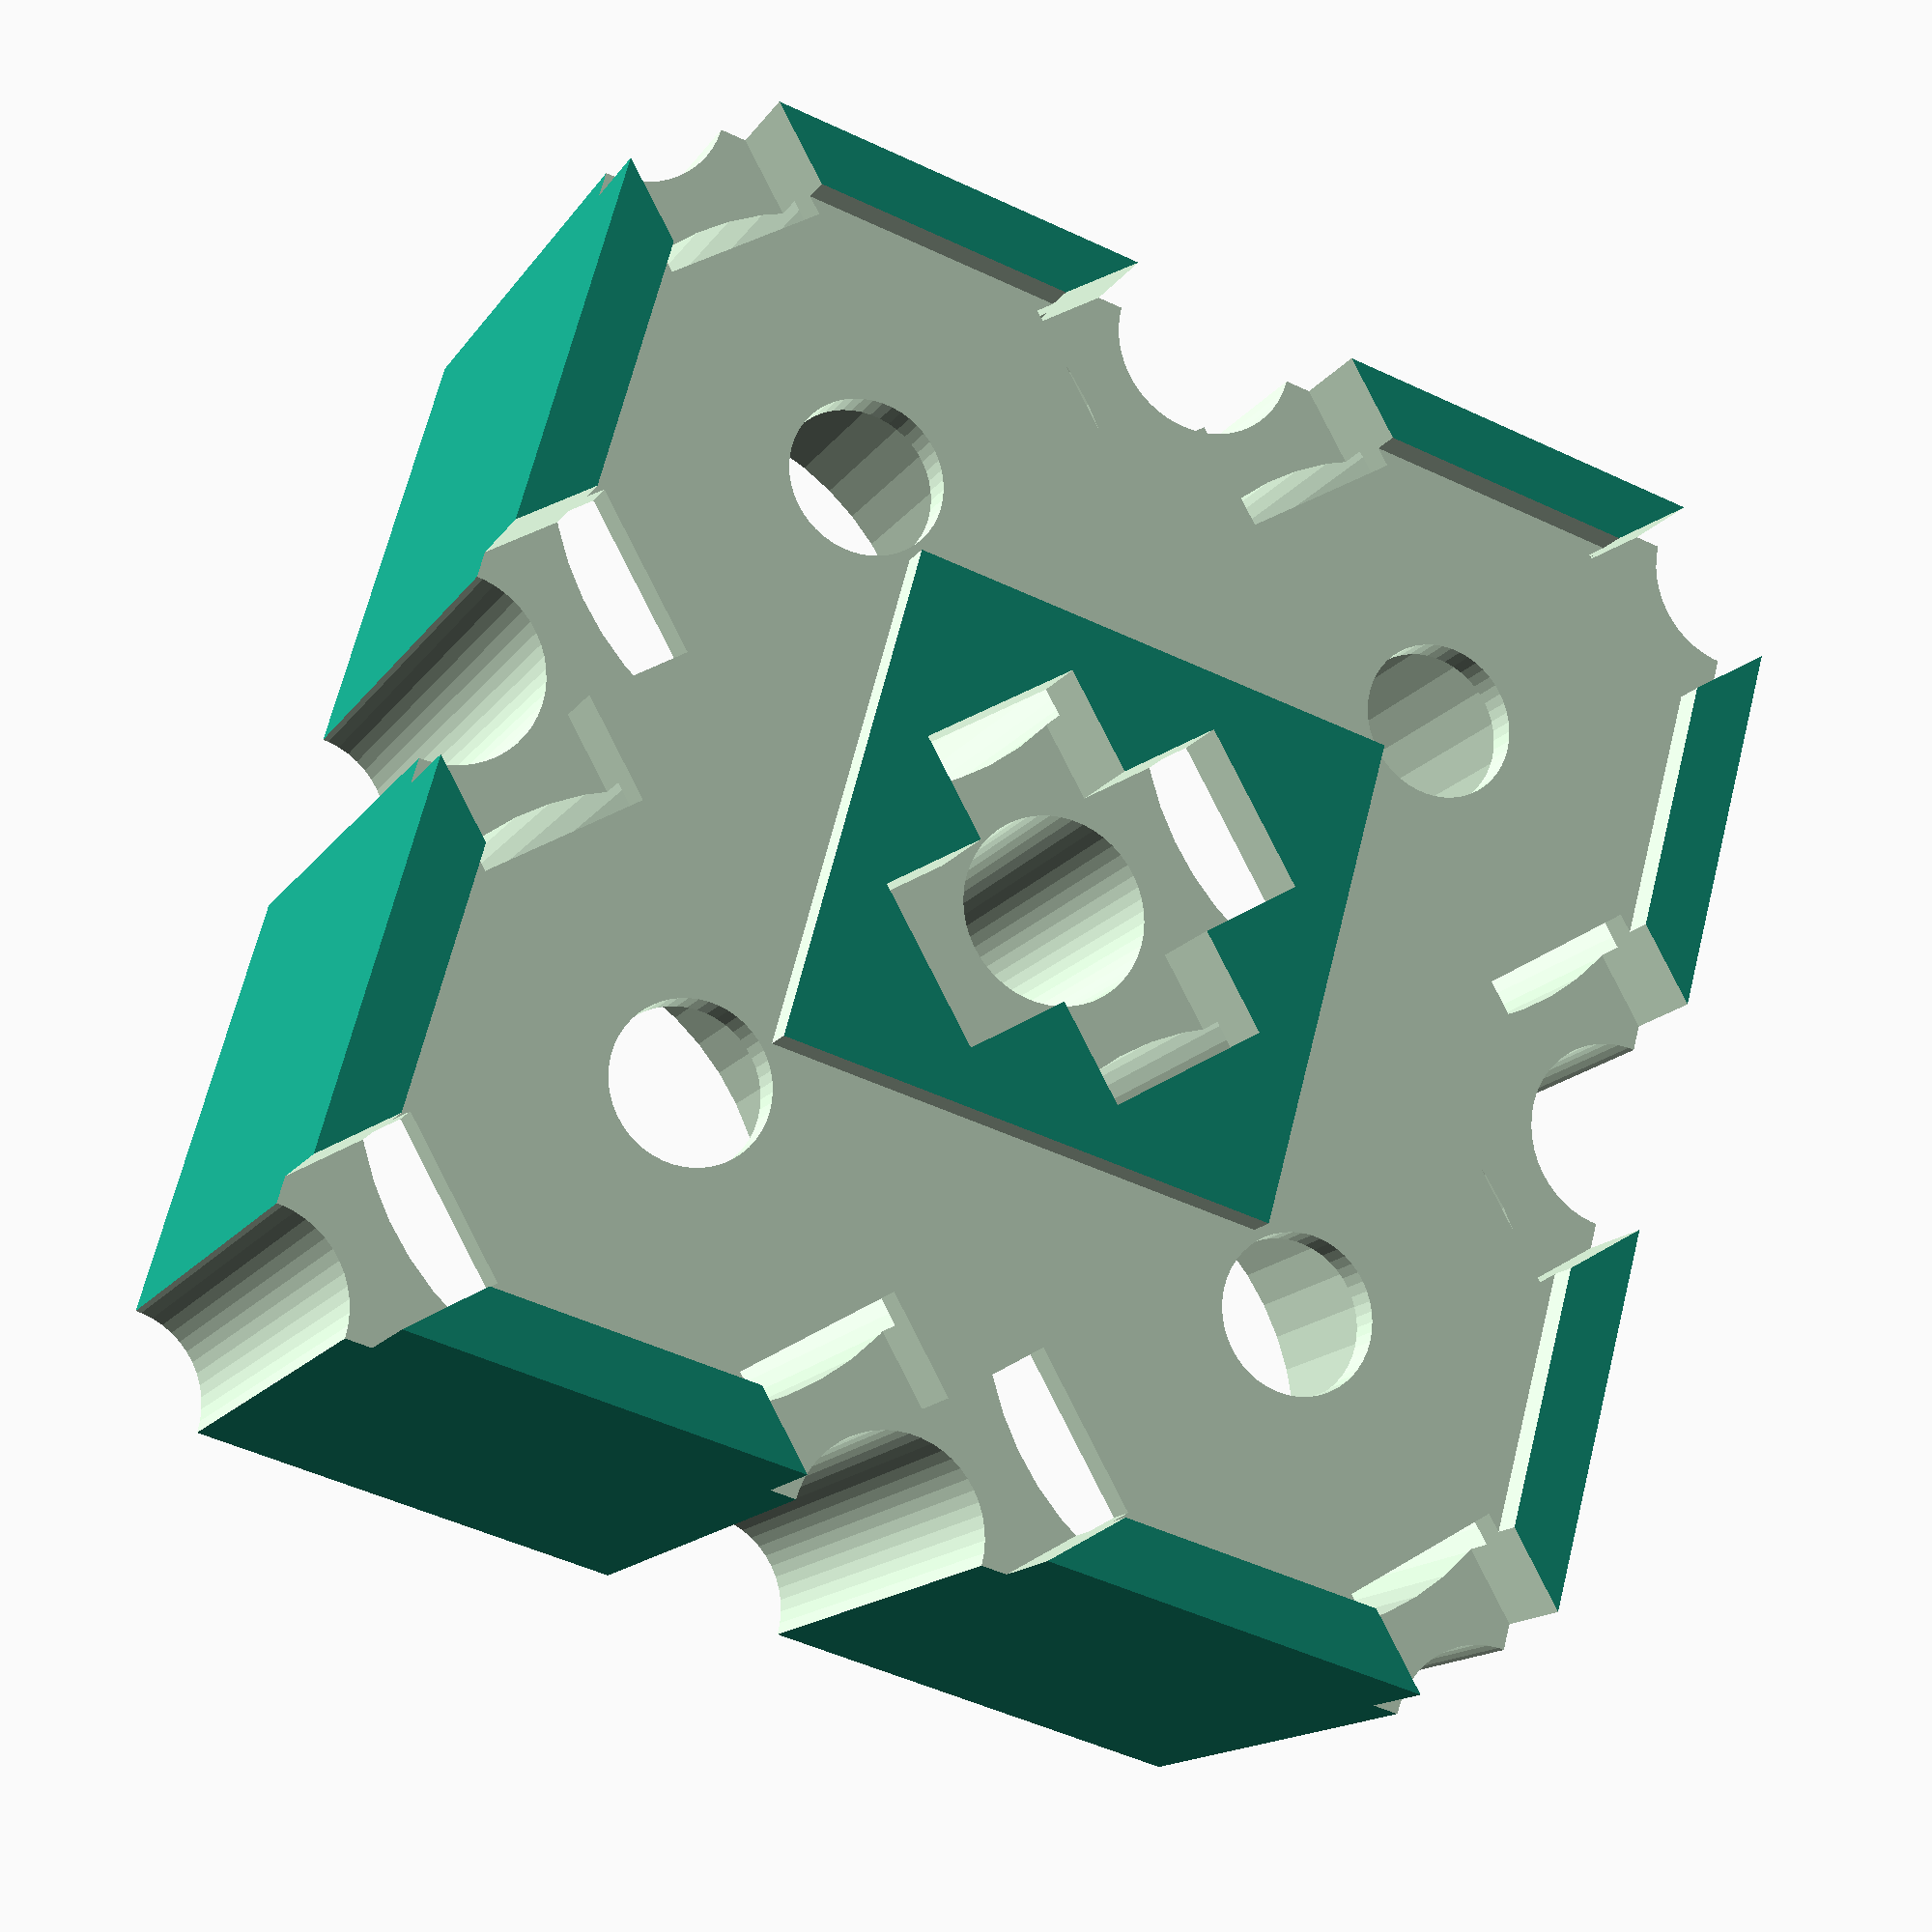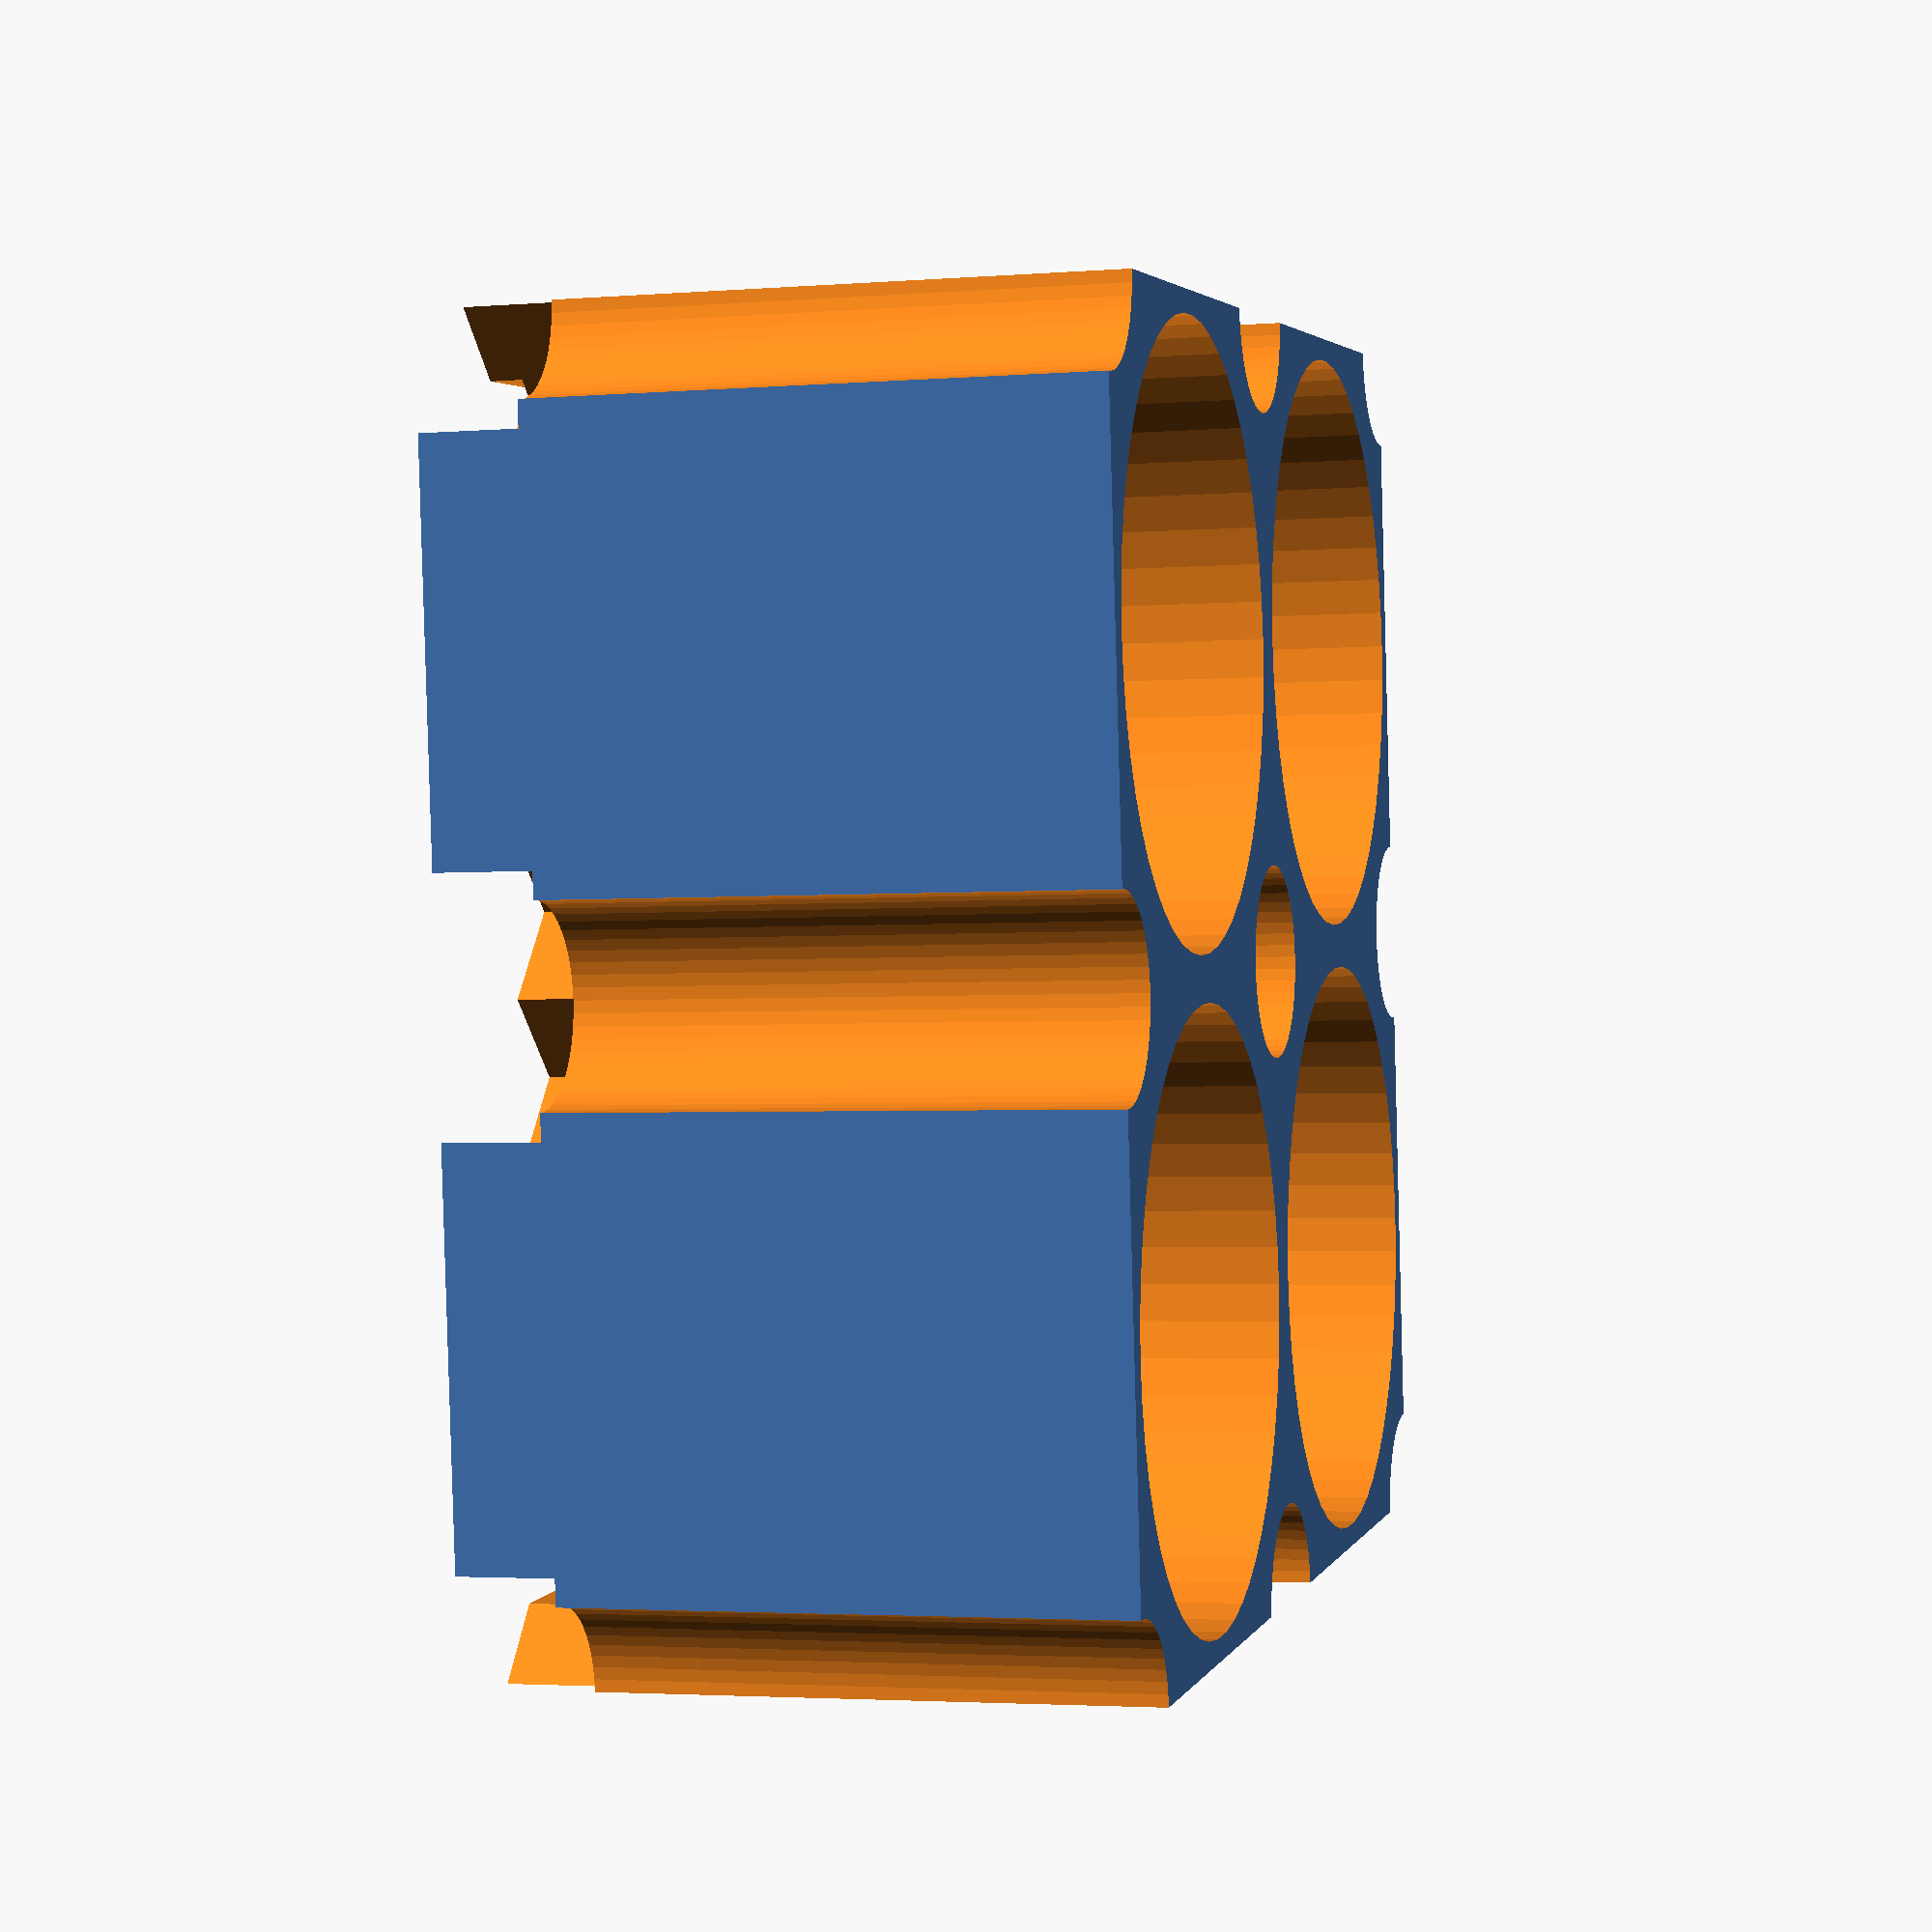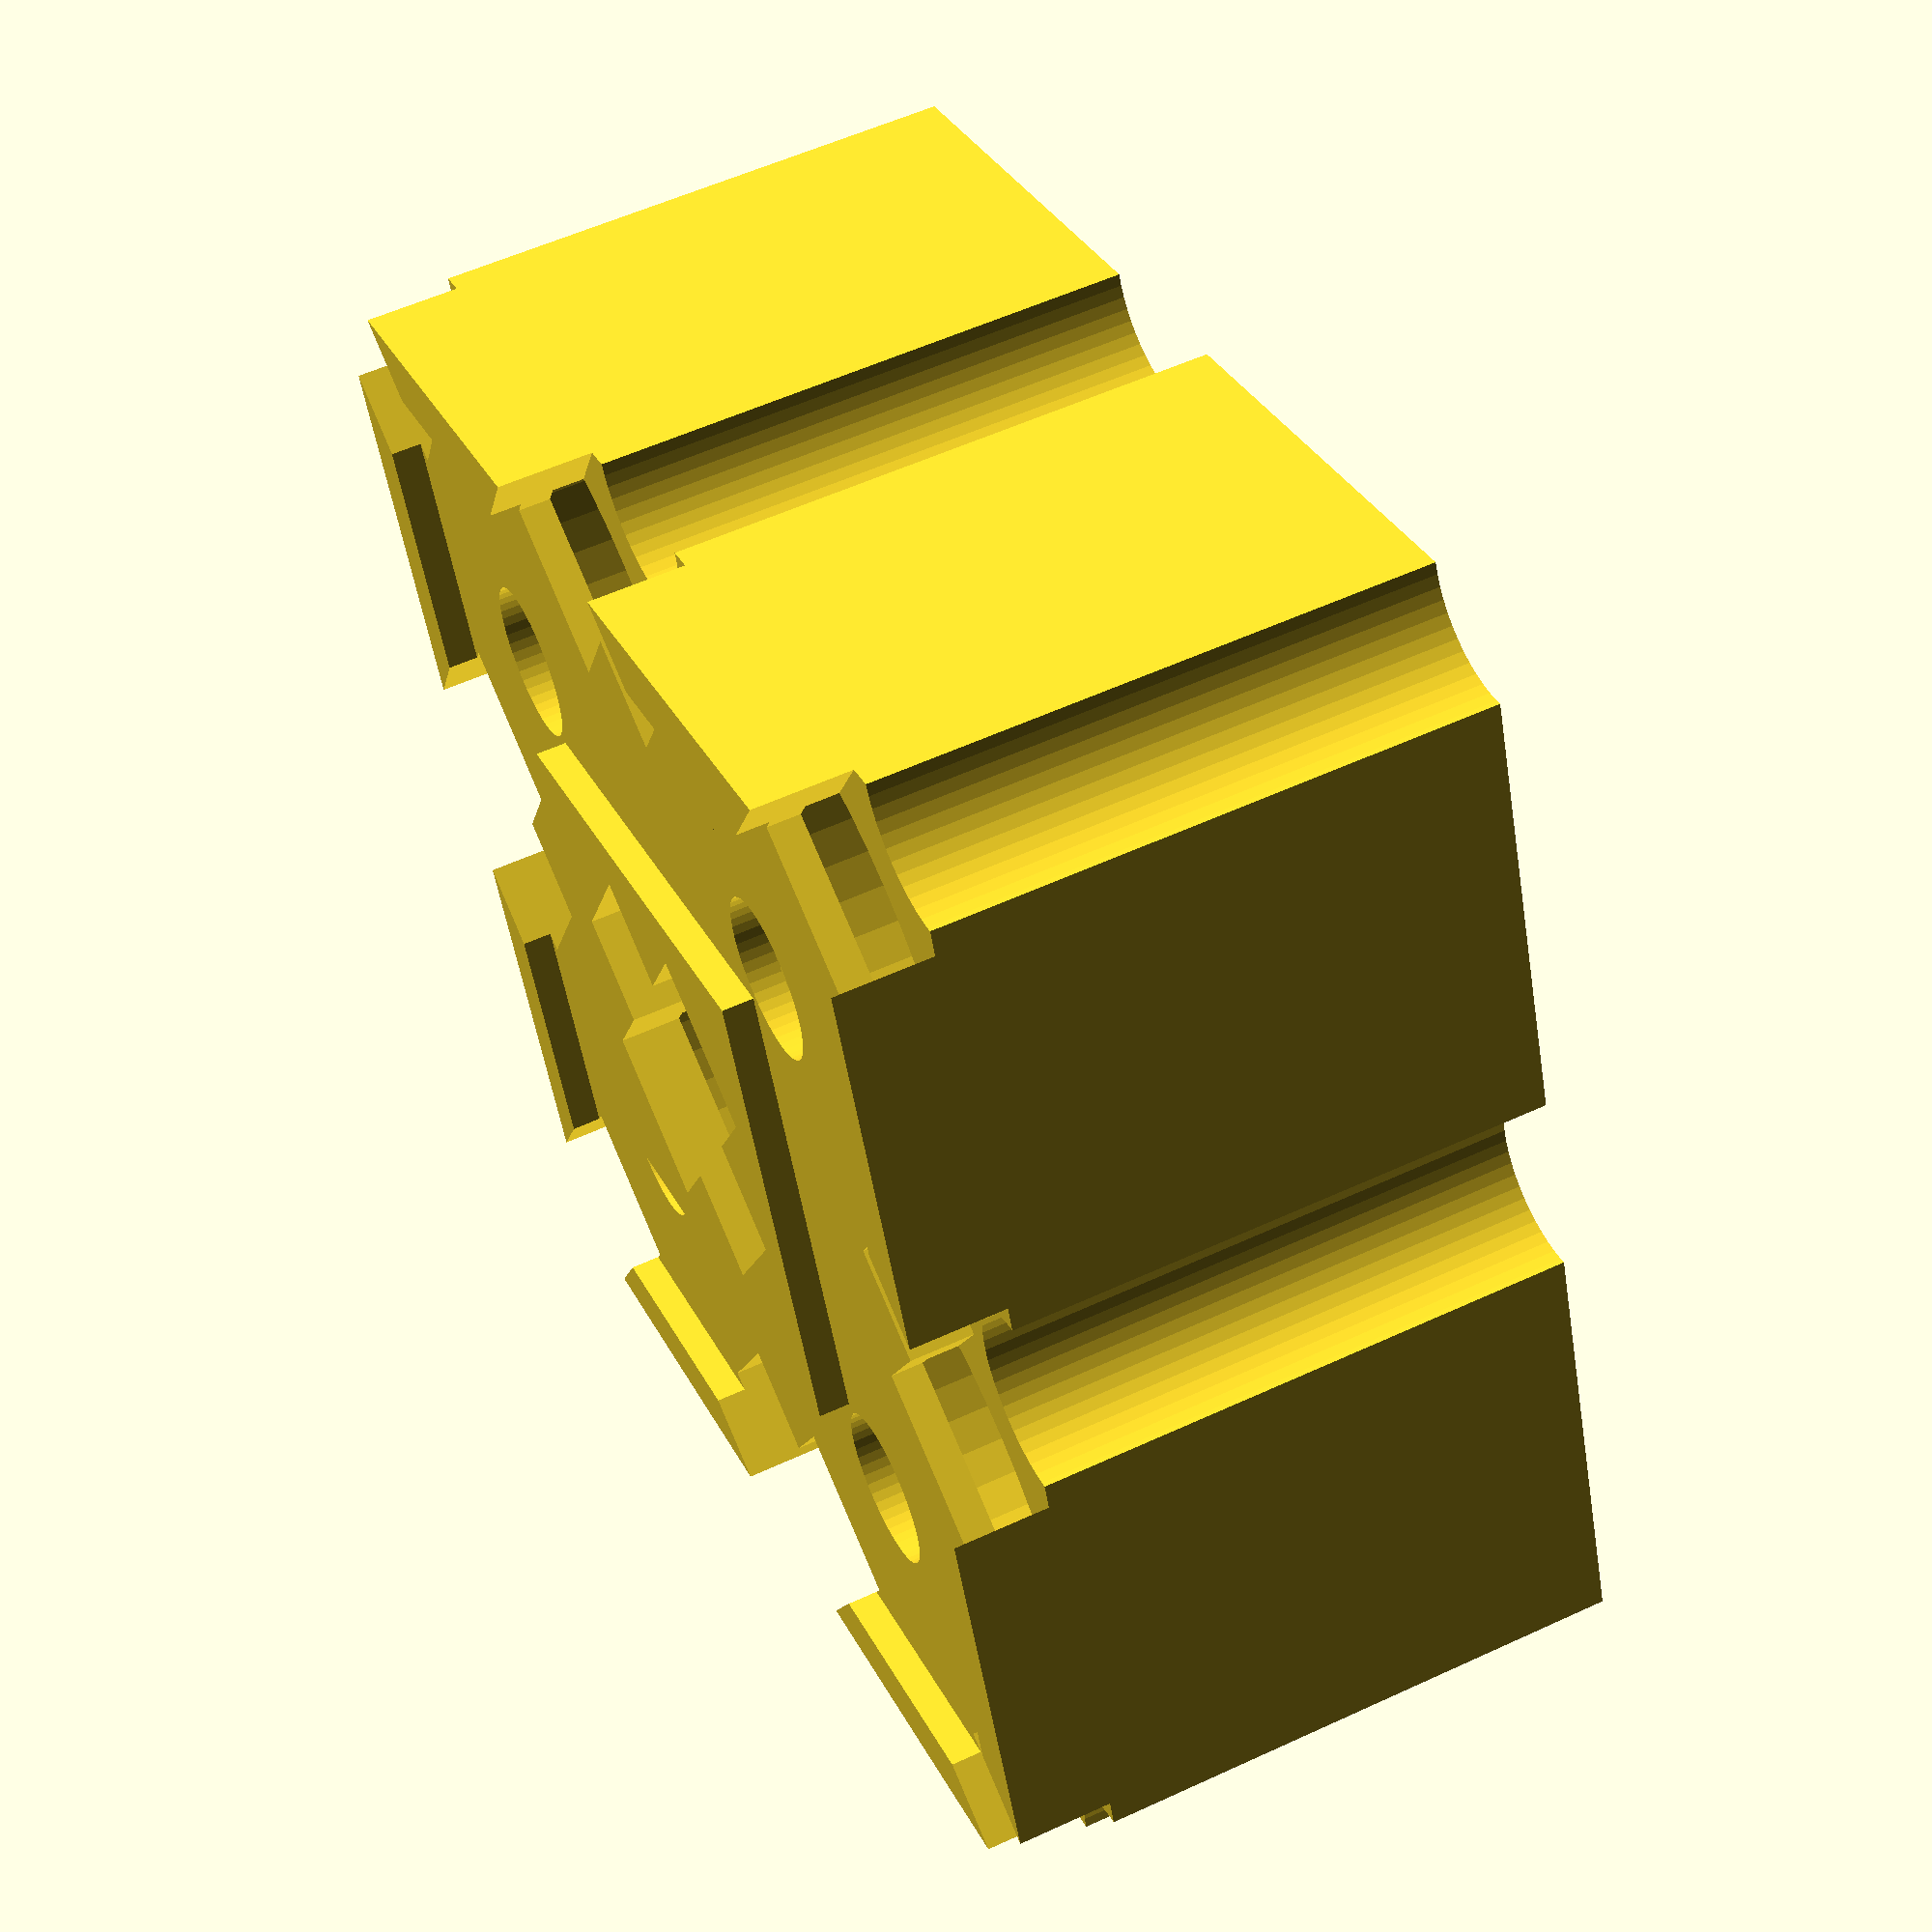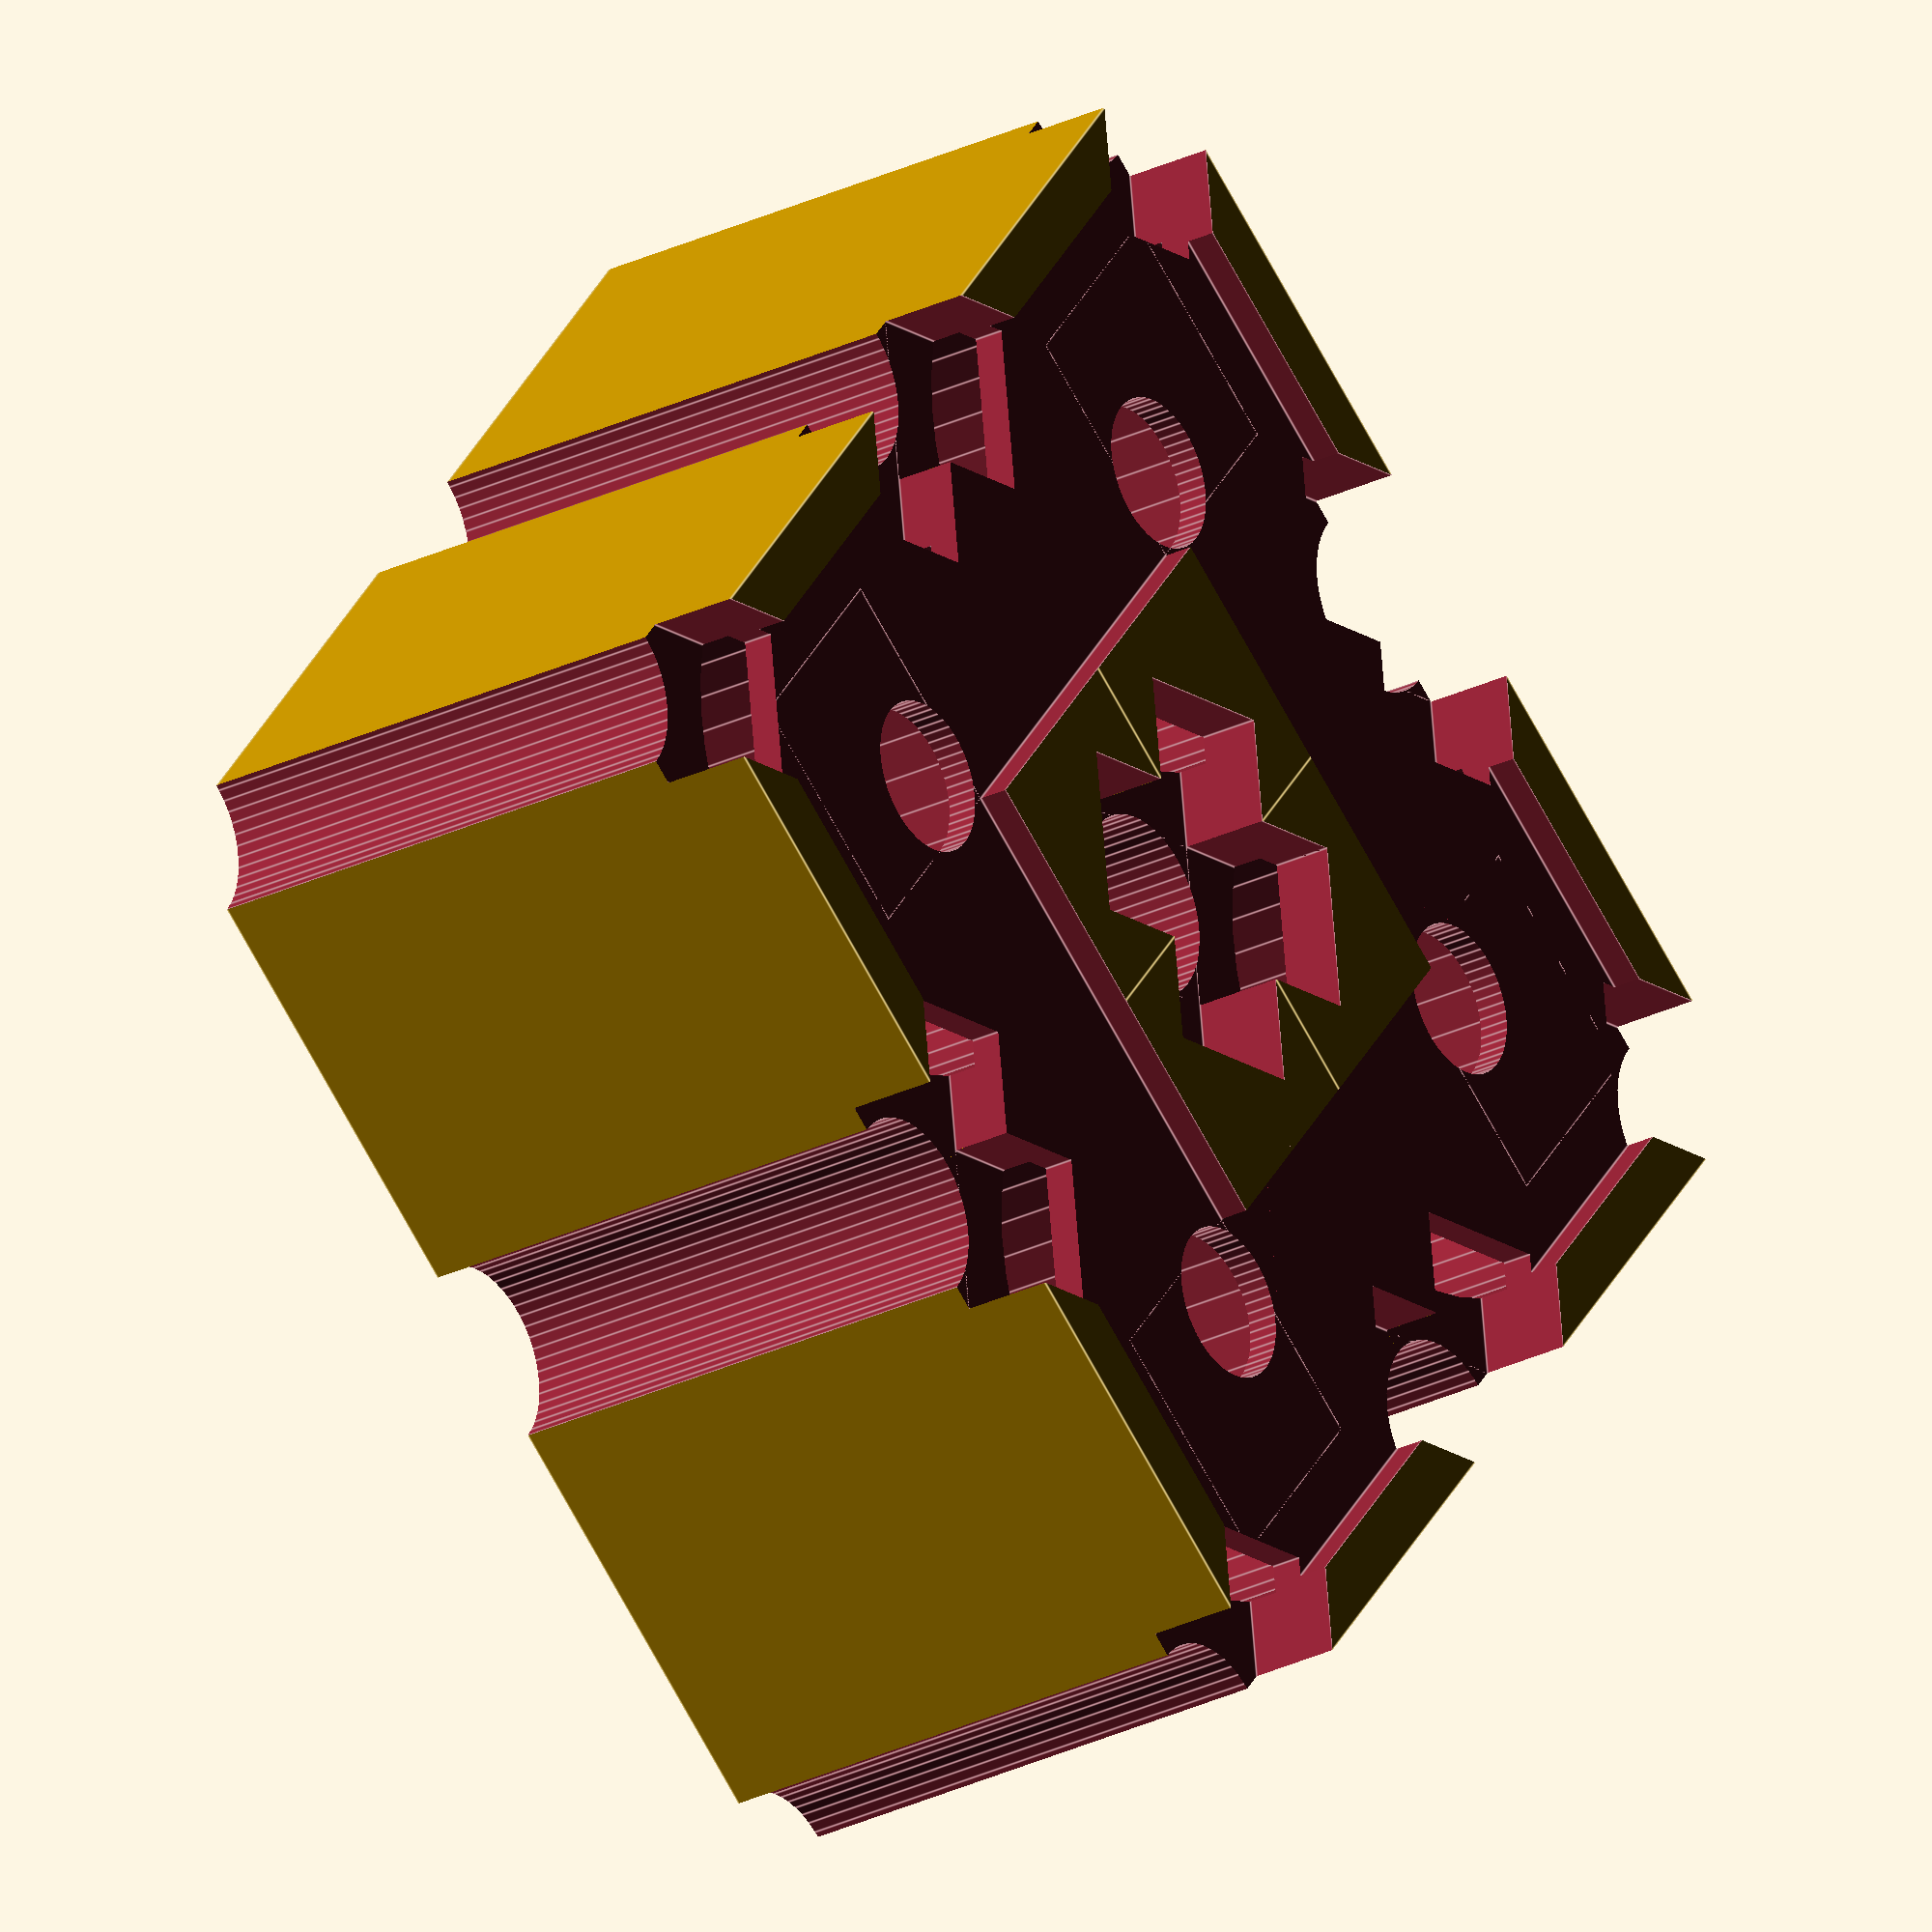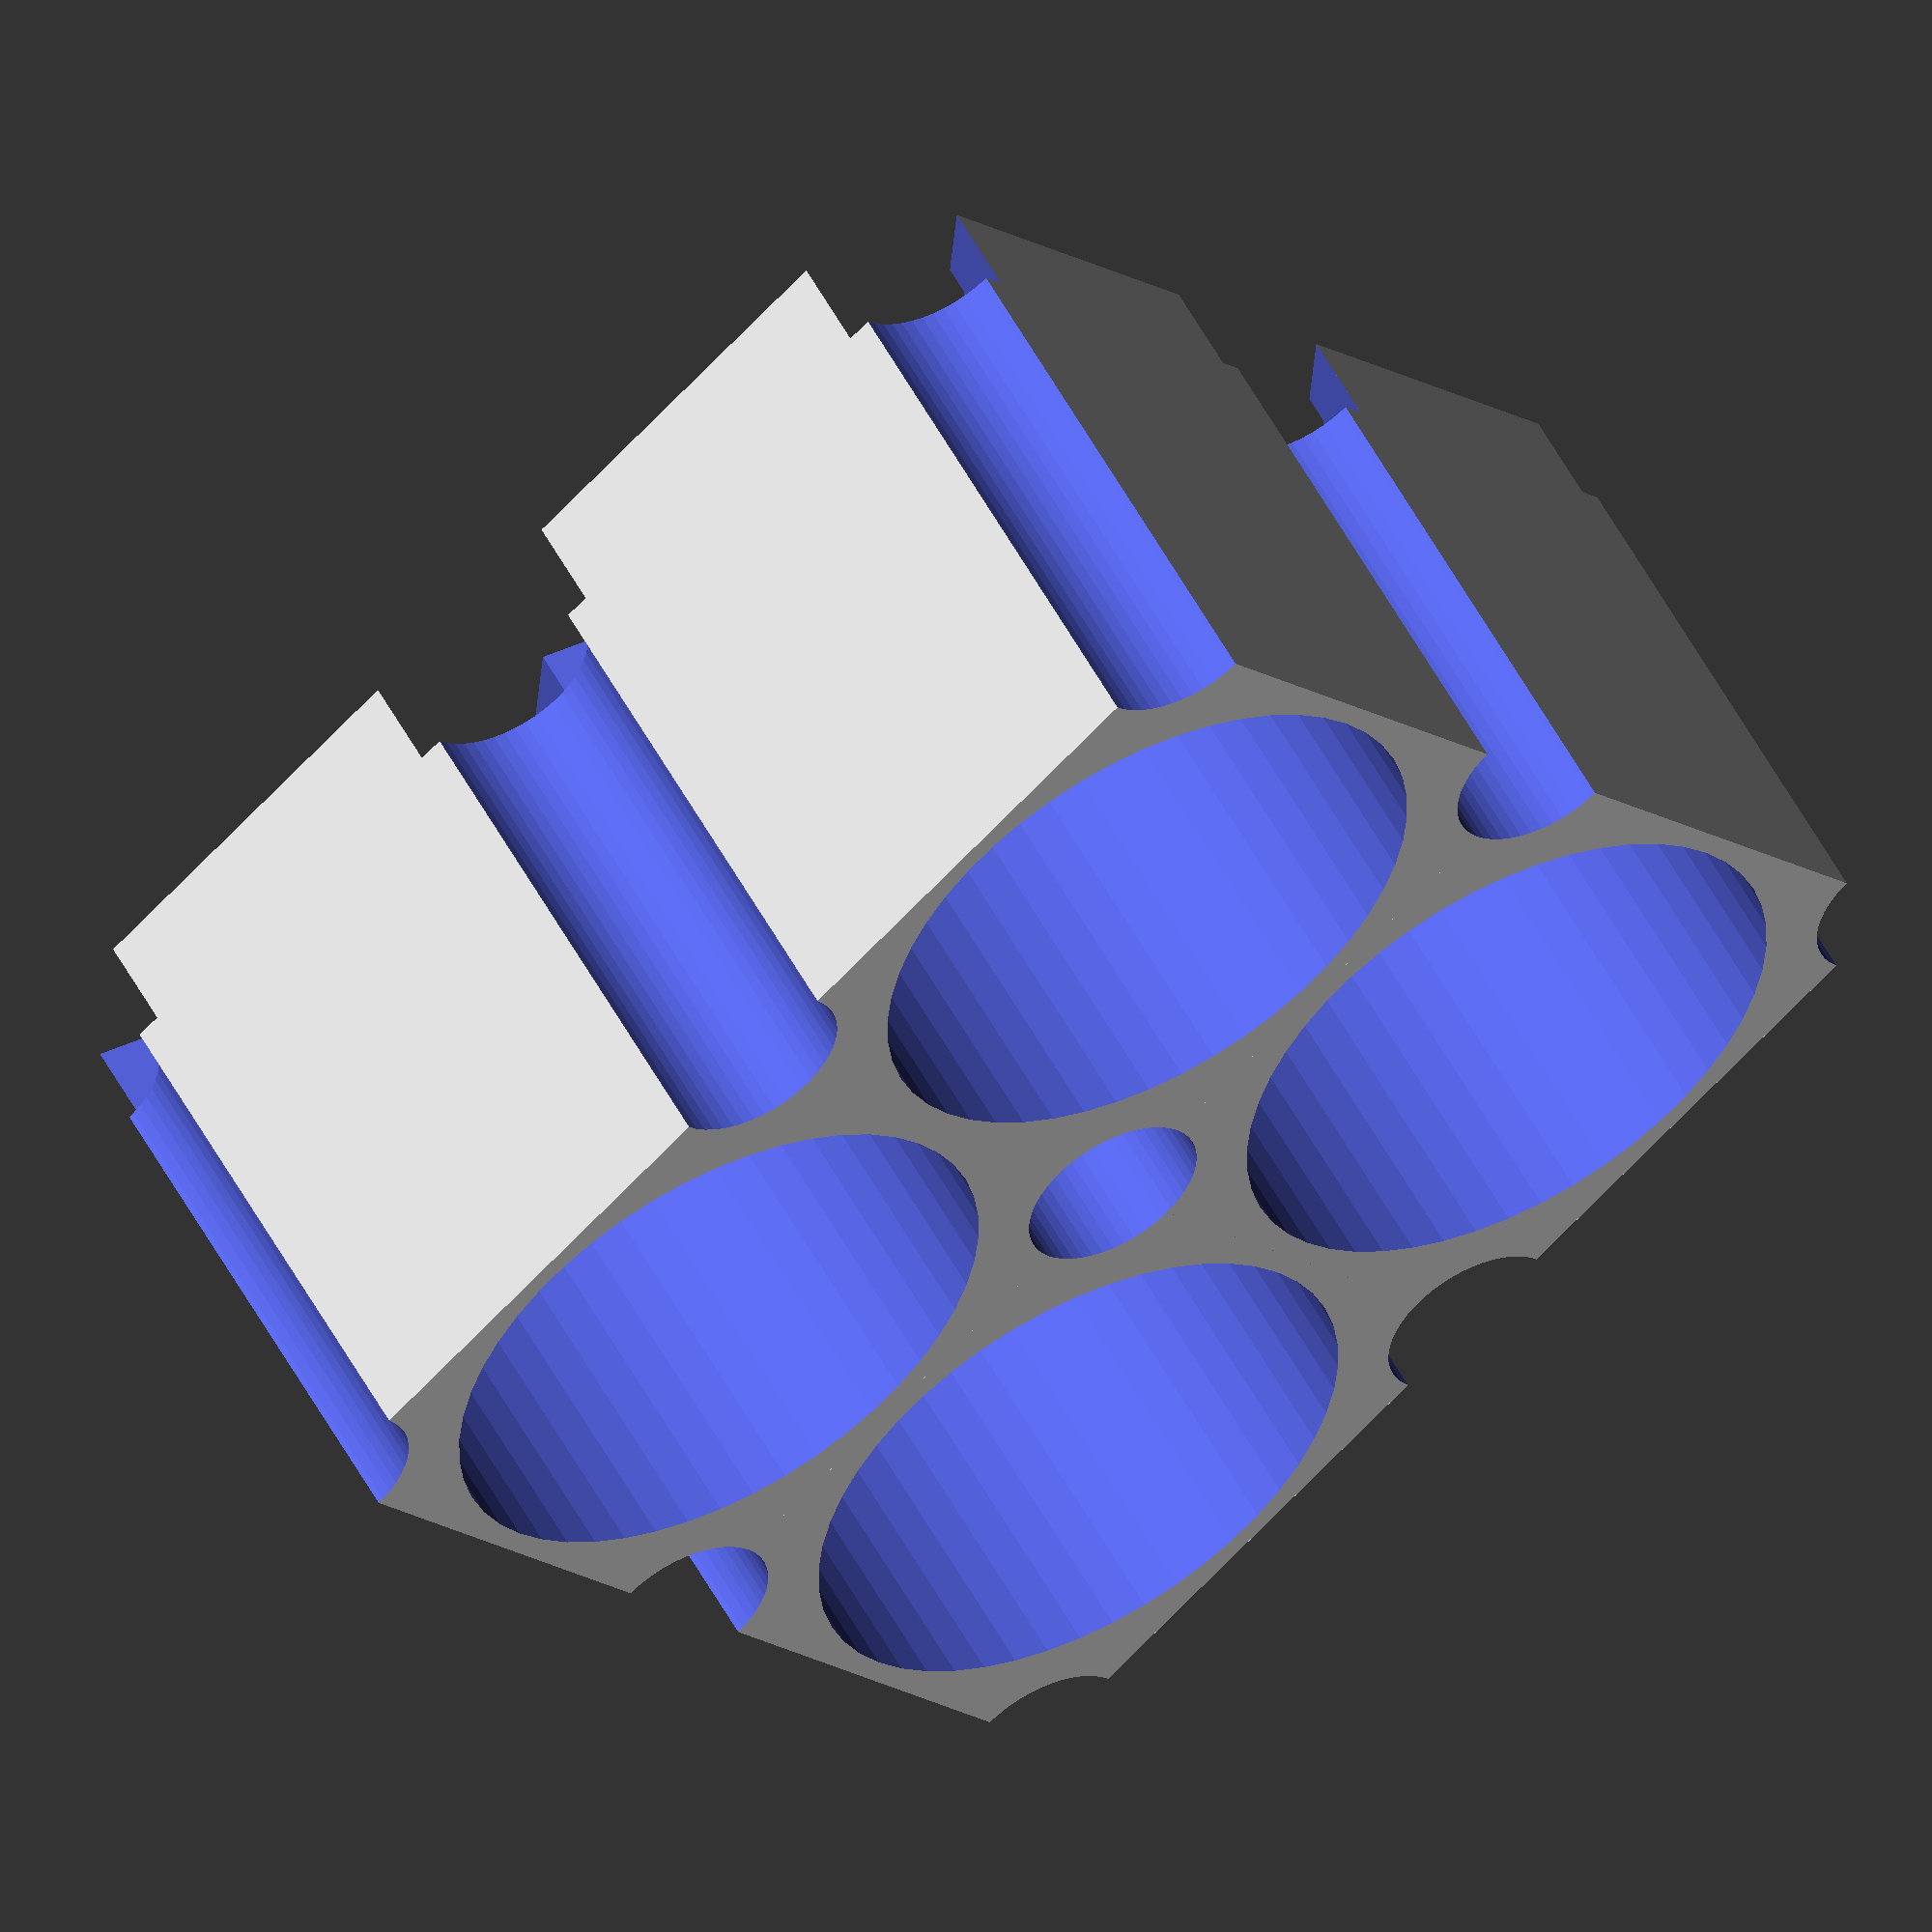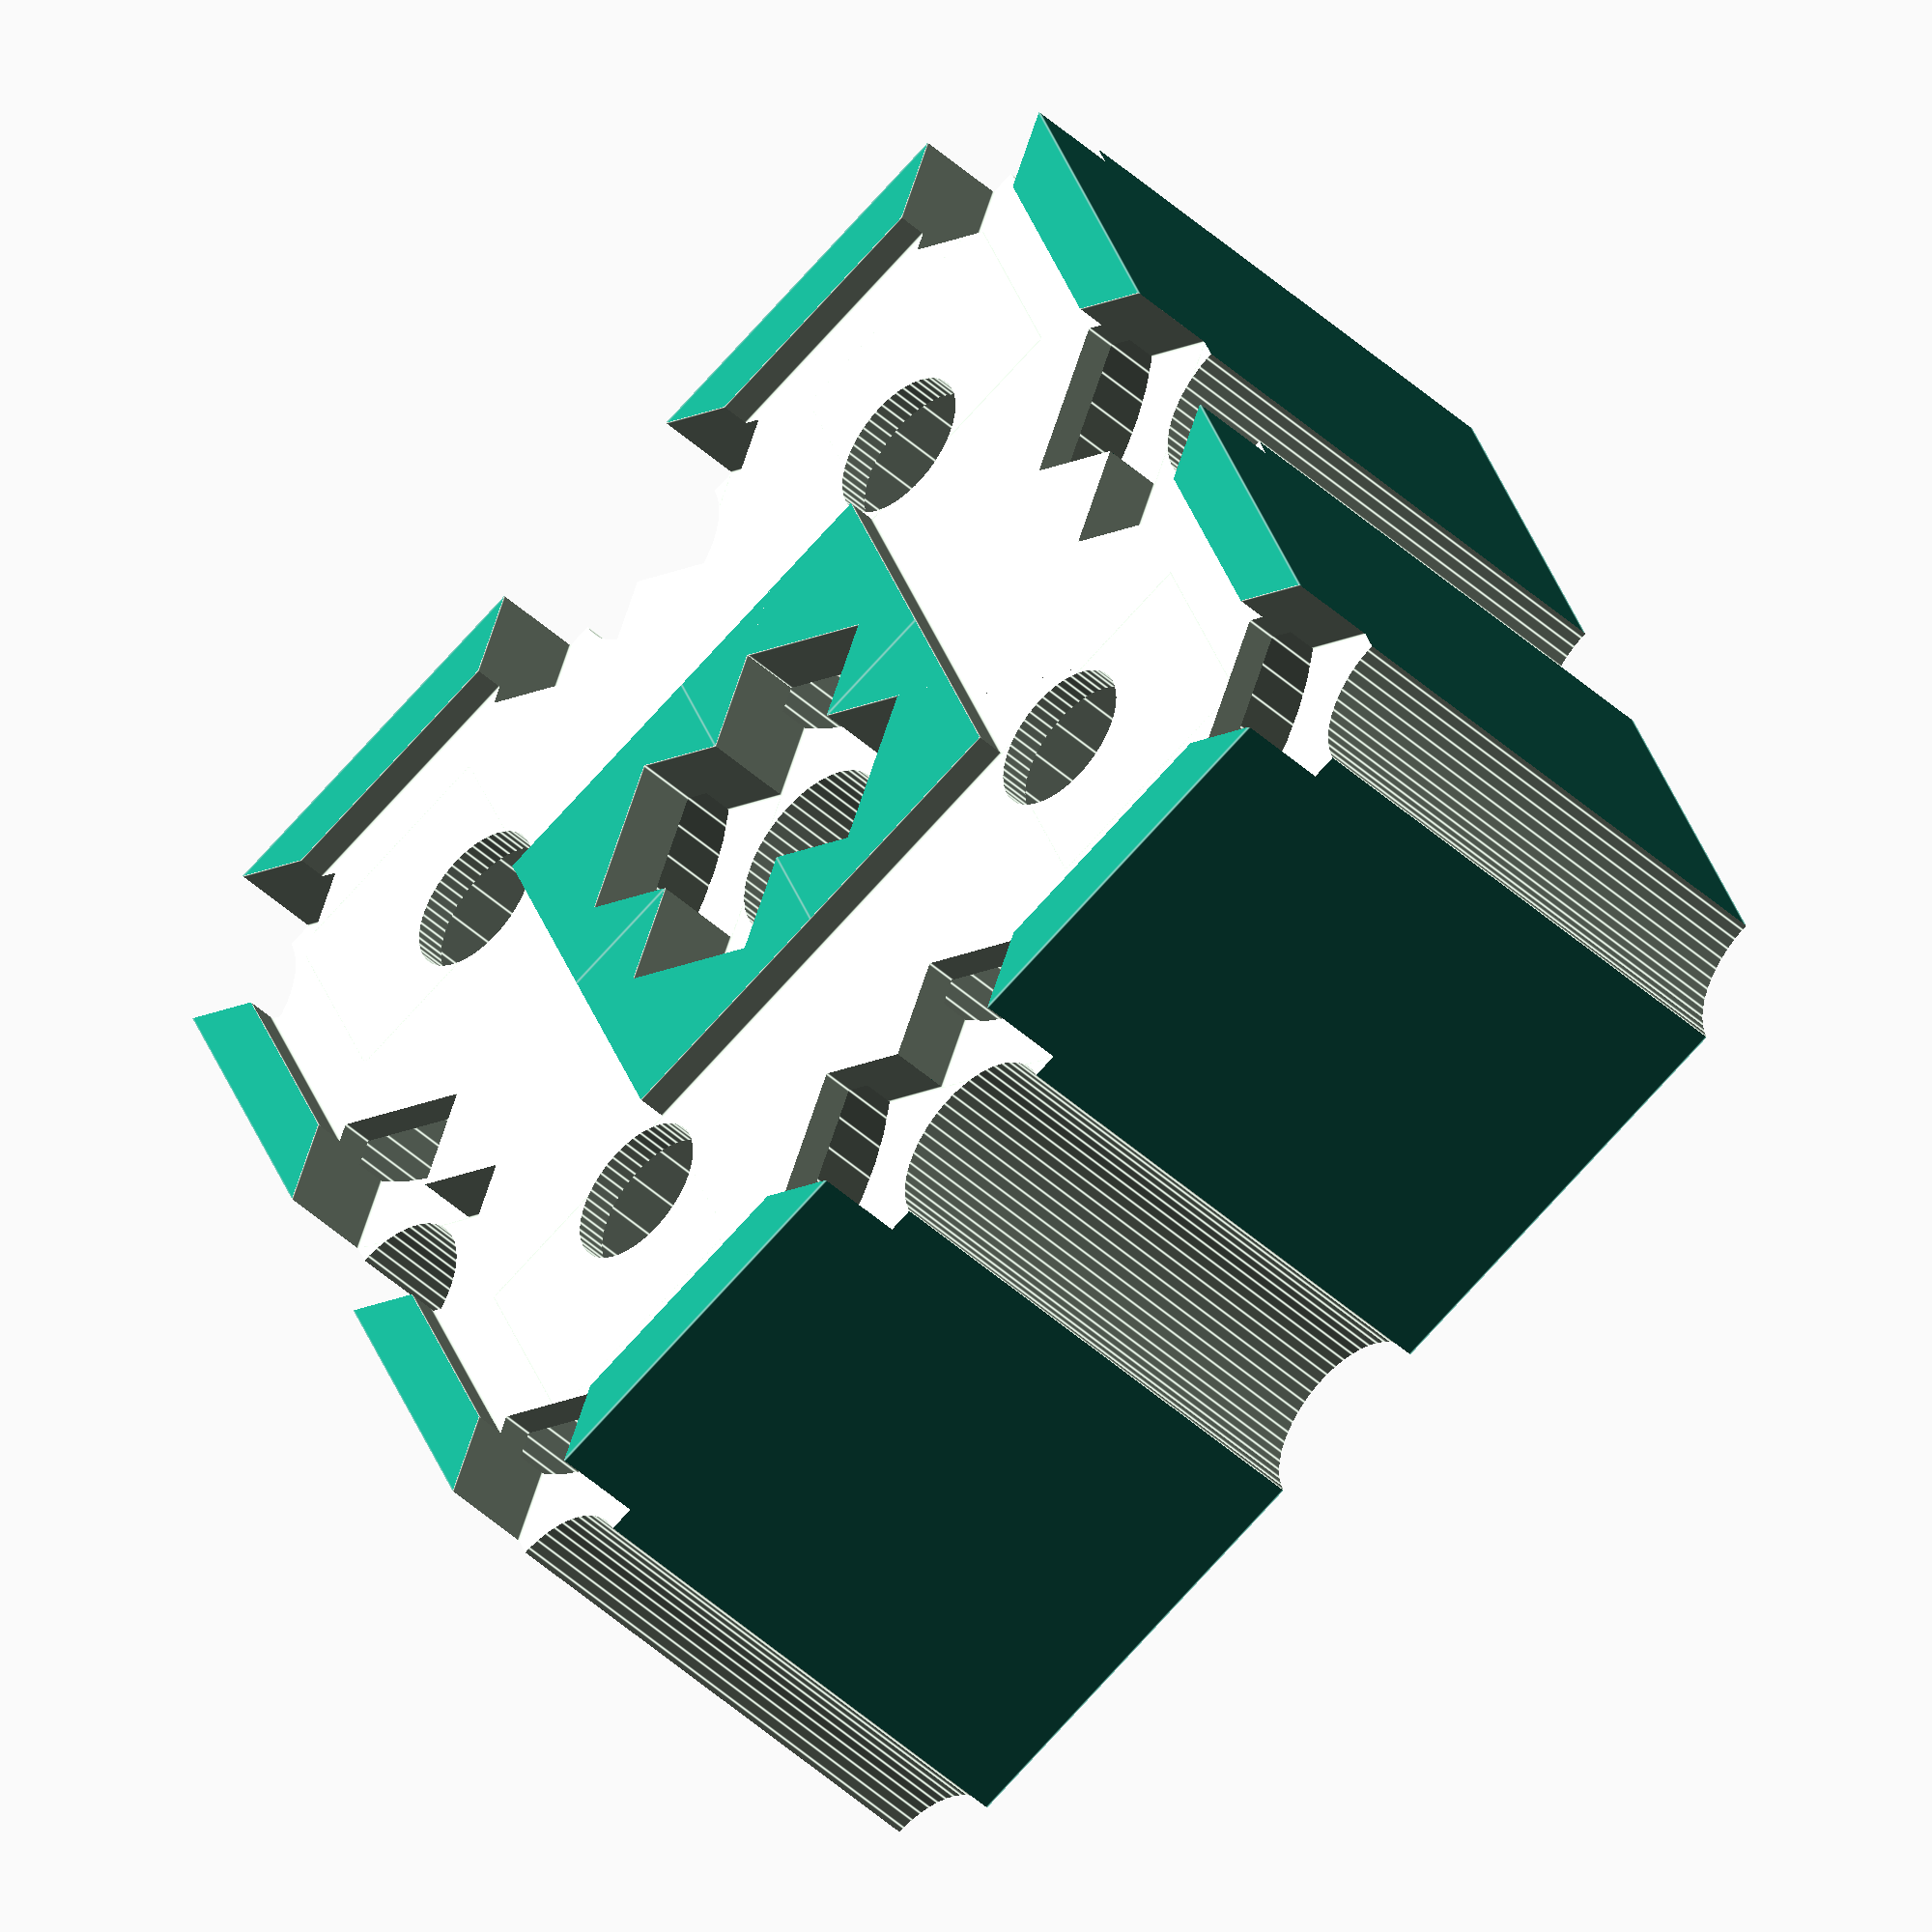
<openscad>
module one(x,y){
    difference(){
        translate([0,0,20/2])cube([20,20,20],center=true);

        //center hole: if(bad 3dprinter)r=9.4
        translate([0,0,20/2+2])cylinder(20, r=9.3,center=true,$fn=50);
        translate([0,0,0])cylinder(100, r=2.5,center=true,$fn=50);

        //4 corner
        translate([+10,+10,0])cylinder(66, r=3,center=true,$fn=50);
        translate([-10,-10,0])cylinder(66, r=3,center=true,$fn=50);
        translate([-10,+10,0])cylinder(66, r=3,center=true,$fn=50);
        translate([+10,-10,0])cylinder(66, r=3,center=true,$fn=50);

        //bottom +shape
        //cube([21,8,2.01],center=true);
        //cube([8,21,2.01],center=true);

        //bottom xshape
        rotate([0,0,45])translate([18,0,3/2])cube([20,5.4,3.01],center=true);
        rotate([0,0,135])translate([18,0,3/2])cube([20,5.4,3.01],center=true);
        rotate([0,0,225])translate([18,0,3/2])cube([20,5.4,3.01],center=true);
        rotate([0,0,315])translate([18,0,3/2])cube([20,5.4,3.01],center=true);
/*
        translate([0,0,2.0-0.3])cylinder(0.61, r=4,center=true,$fn=50);
        translate([0,0,0.8+0.3])cylinder(0.61, r=5,center=true,$fn=50);

        union(){
            rotate([0,0,45])translate([10,0,0.4])cube([20,5,0.81],center=true);
            rotate([0,0,-45])translate([0.0,0.0,0.4])cube([19,19,0.81],center=true);
        }
*/
    }
/*
    translate([0,-9.75,0.5])cube([10,0.5,1],center=true);
    translate([0, 9.75,0.5])cube([10,0.5,1],center=true);
    translate([-9.75,0,0.5])cube([0.5,10,1],center=true);
    translate([ 9.75,0,0.5])cube([0.5,10,1],center=true);
*/
}

//four
difference(){
union(){
translate([10,10,0])rotate([0,0,-90])one();
translate([30,10,0])rotate([0,0,-90])one();
translate([10,30,0])rotate([0,0,-90])one();
translate([30,30,0])rotate([0,0,-90])one();
}
translate([ 20, 5+2,0.49])cube([32,10, 1],center=true);
translate([ 20,35-2,0.49])cube([32,10, 1],center=true);
translate([ 5+2, 20,0.49])cube([10,32, 1],center=true);
translate([35-2, 20,0.49])cube([10,32, 1],center=true);
}

/*
translate([10,10,0])rotate([0,0,-90])one();
translate([30,10,0])rotate([0,0,-90])one();

translate([50,10,0])rotate([0,0,-90])one();
translate([70,10,0])rotate([0,0,-90])one();
translate([90,10,0])rotate([0,0,-90])one();
translate([110,10,0])rotate([0,0,-90])one();

translate([10,30,0])rotate([0,0,-90])one();
translate([30,30,0])rotate([0,0,-90])one();

translate([50,30,0])rotate([0,0,-90])one();
translate([70,30,0])rotate([0,0,-90])one();
translate([90,30,0])rotate([0,0,-90])one();
translate([110,30,0])rotate([0,0,-90])one();

translate([10,50,0])rotate([0,0,-90])one();
translate([30,50,0])rotate([0,0,-90])one();
translate([50,50,0])rotate([0,0,-90])one();
translate([70,50,0])rotate([0,0,-90])one();
translate([90,50,0])rotate([0,0,-90])one();
translate([110,50,0])rotate([0,0,-90])one();

translate([10,70,0])one();
translate([30,70,0])one();
translate([50,70,0])one();
translate([70,70,0])one();
translate([90,70,0])one();
translate([110,70,0])one();

translate([10,90,0])one();
translate([30,90,0])one();
translate([50,90,0])one();
translate([70,90,0])one();
translate([90,90,0])one();
translate([110,90,0])one();

translate([10,110,0])one();
translate([30,110,0])one();
translate([50,110,0])one();
translate([70,110,0])one();
translate([90,110,0])one();
translate([110,110,0])one();
*/
</openscad>
<views>
elev=195.1 azim=74.6 roll=22.6 proj=p view=wireframe
elev=3.0 azim=264.1 roll=285.5 proj=p view=wireframe
elev=303.4 azim=291.5 roll=244.3 proj=p view=wireframe
elev=27.4 azim=52.5 roll=126.9 proj=o view=edges
elev=305.7 azim=230.0 roll=332.3 proj=o view=wireframe
elev=226.6 azim=290.8 roll=315.8 proj=o view=edges
</views>
